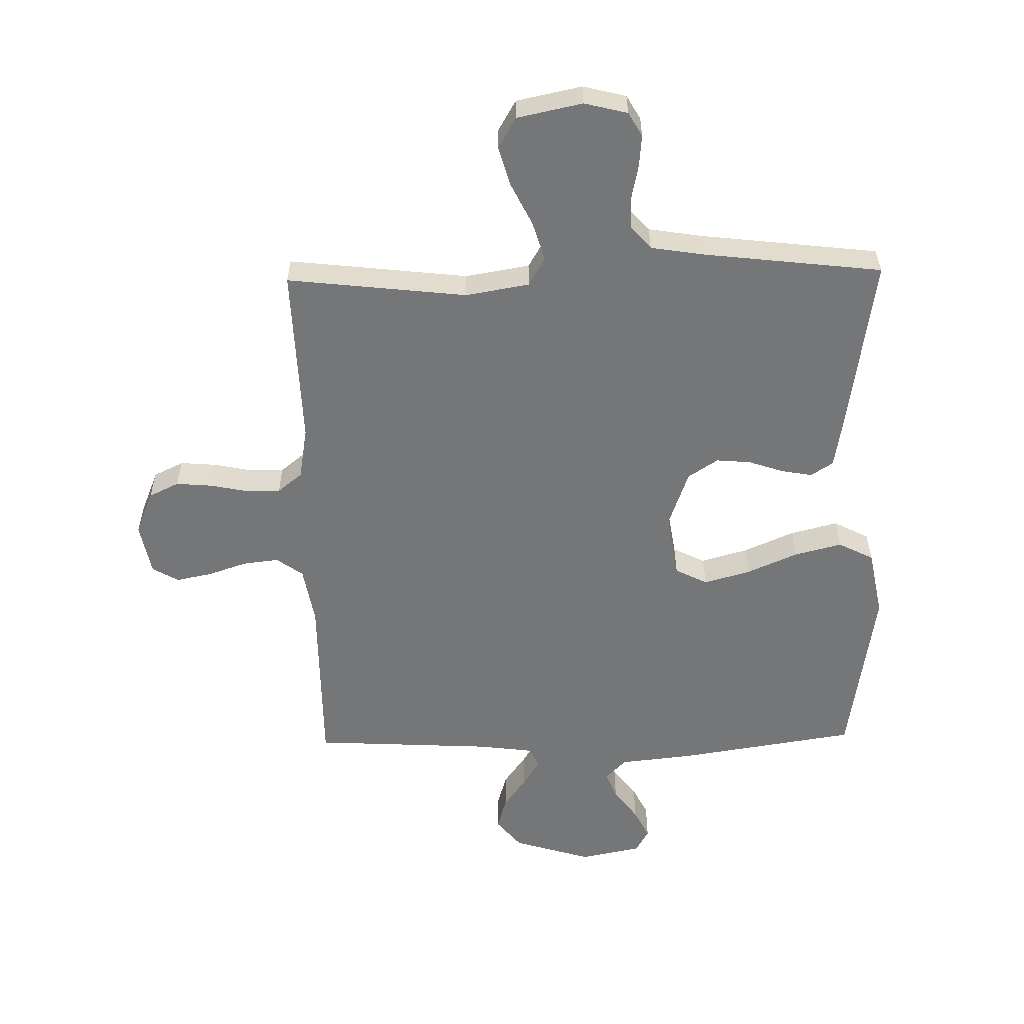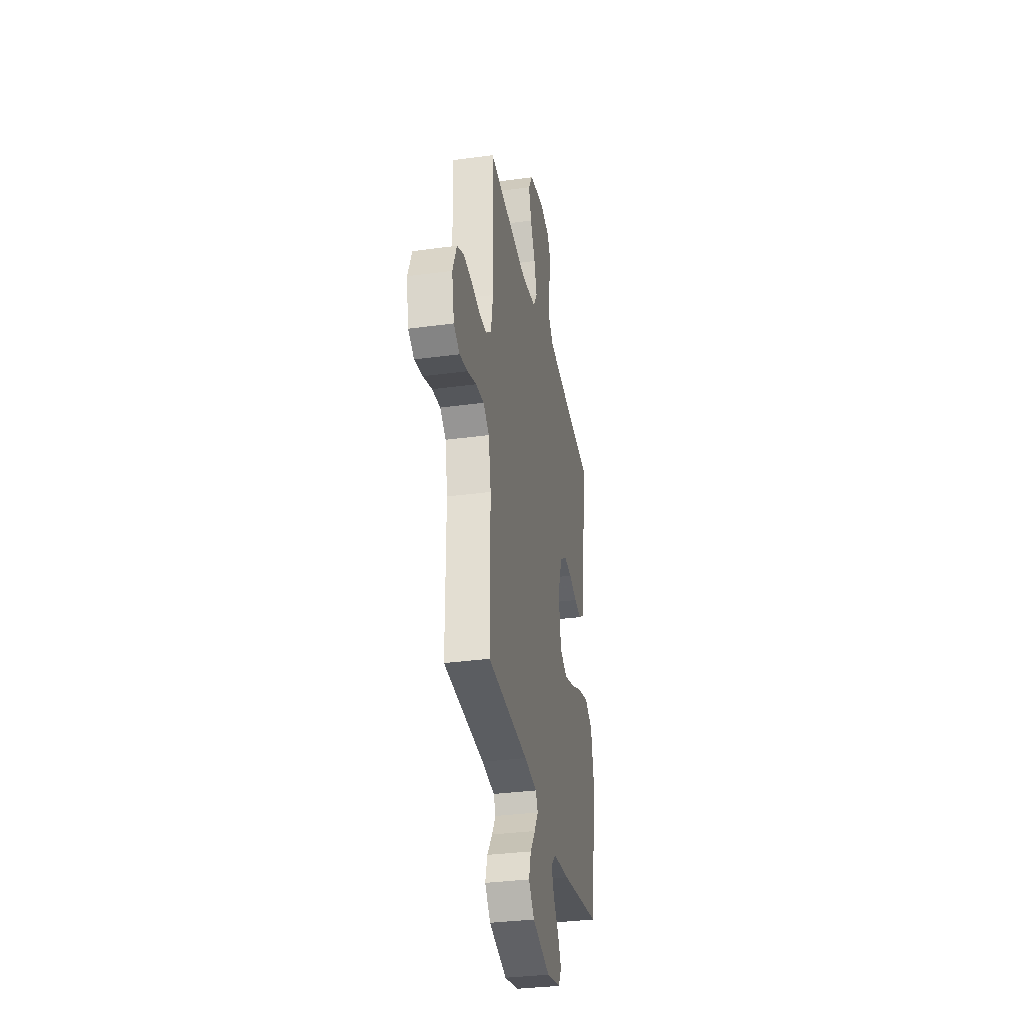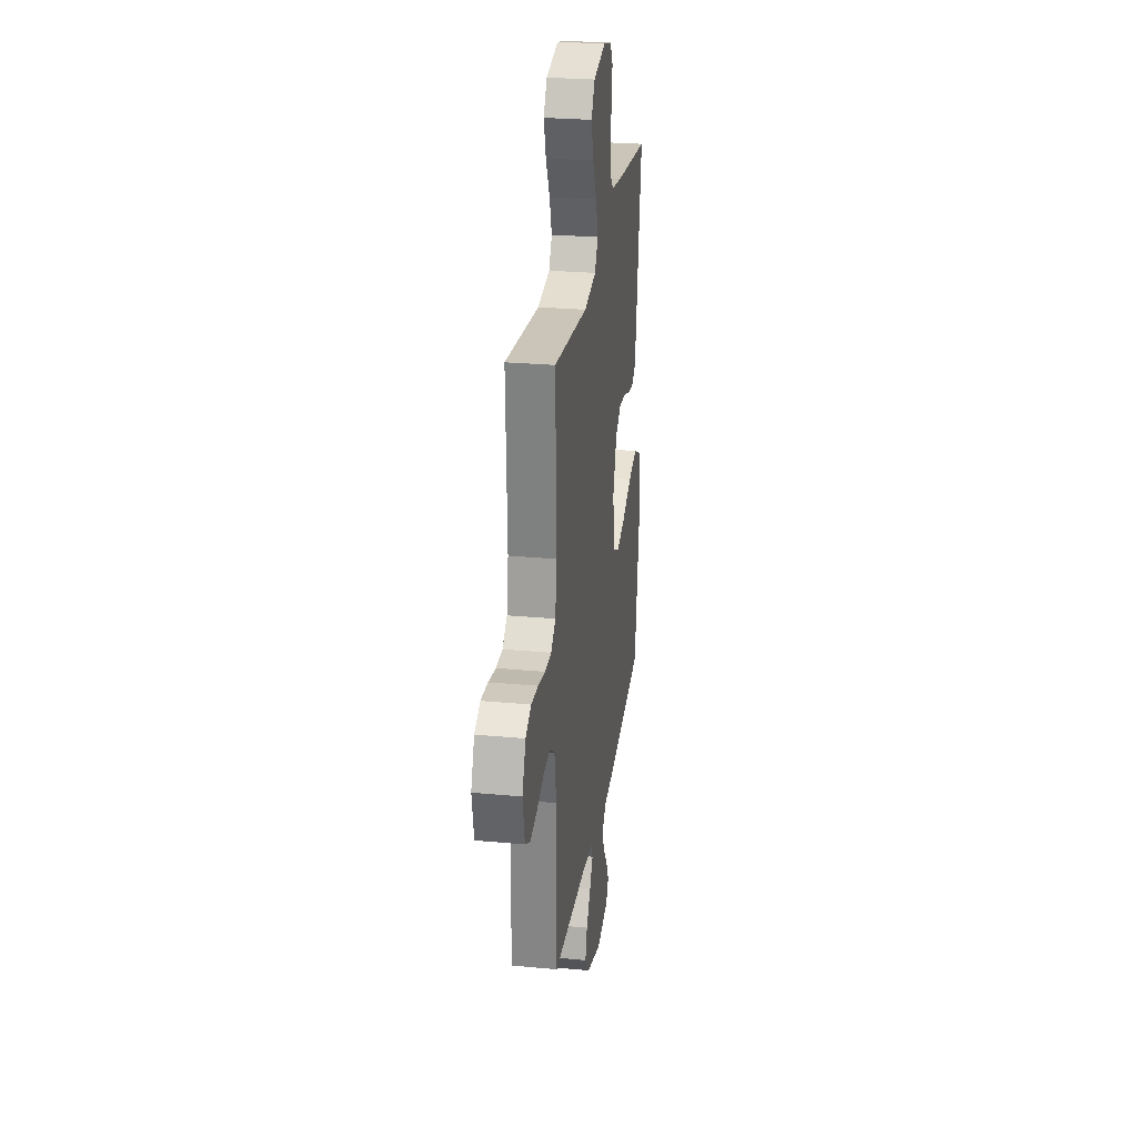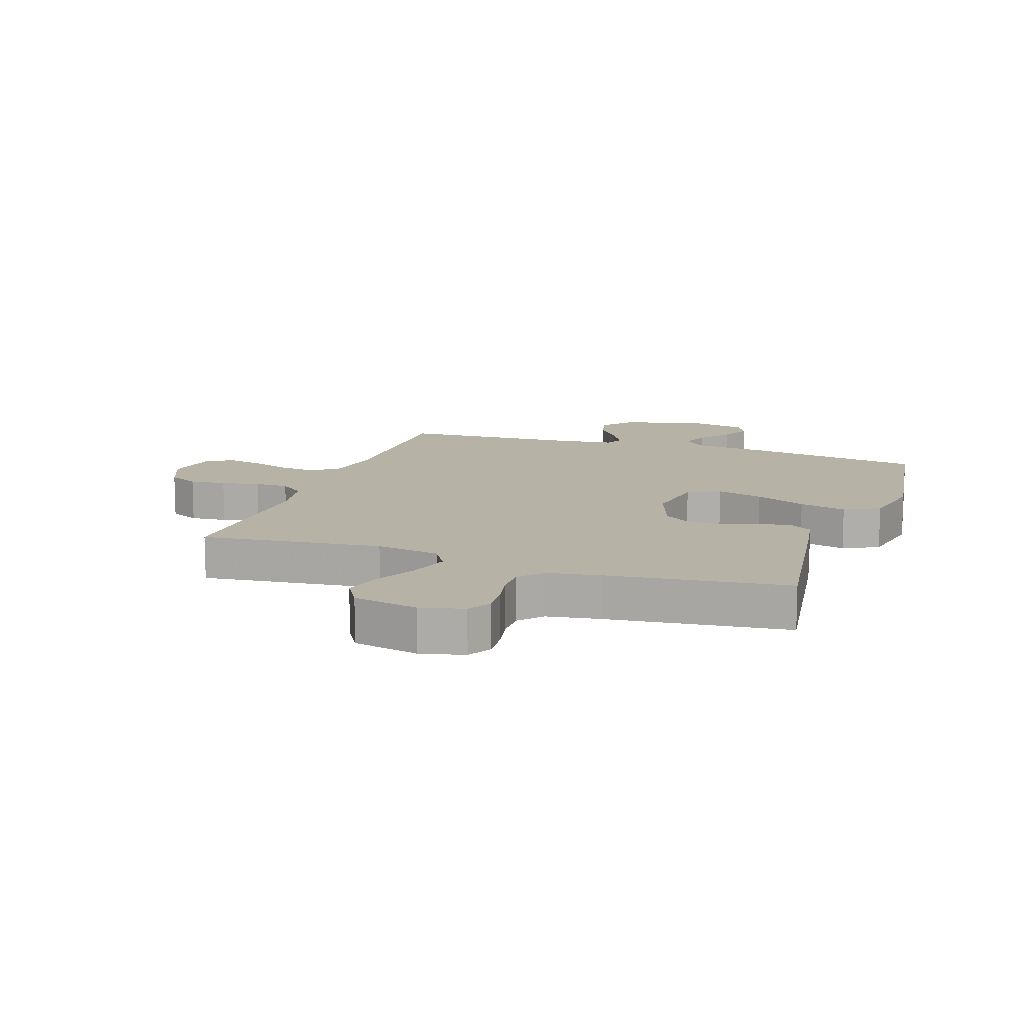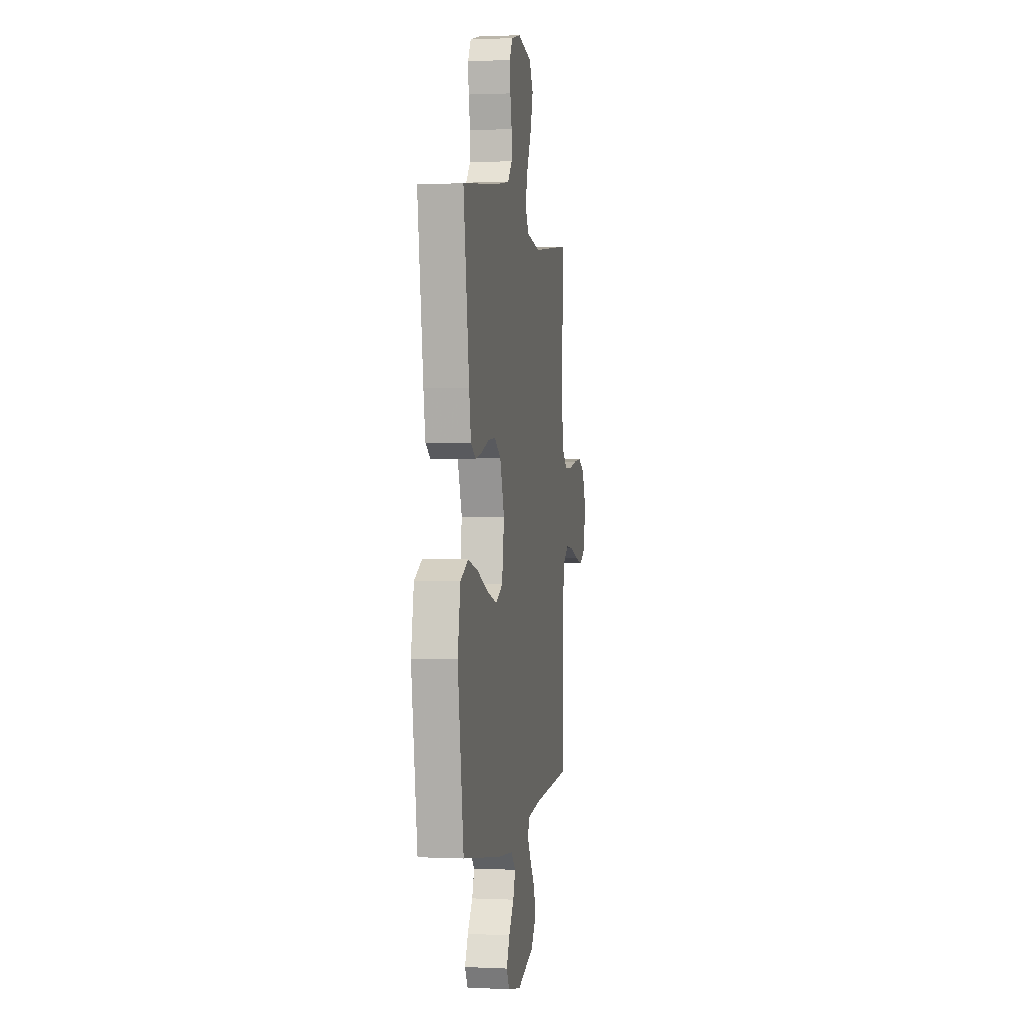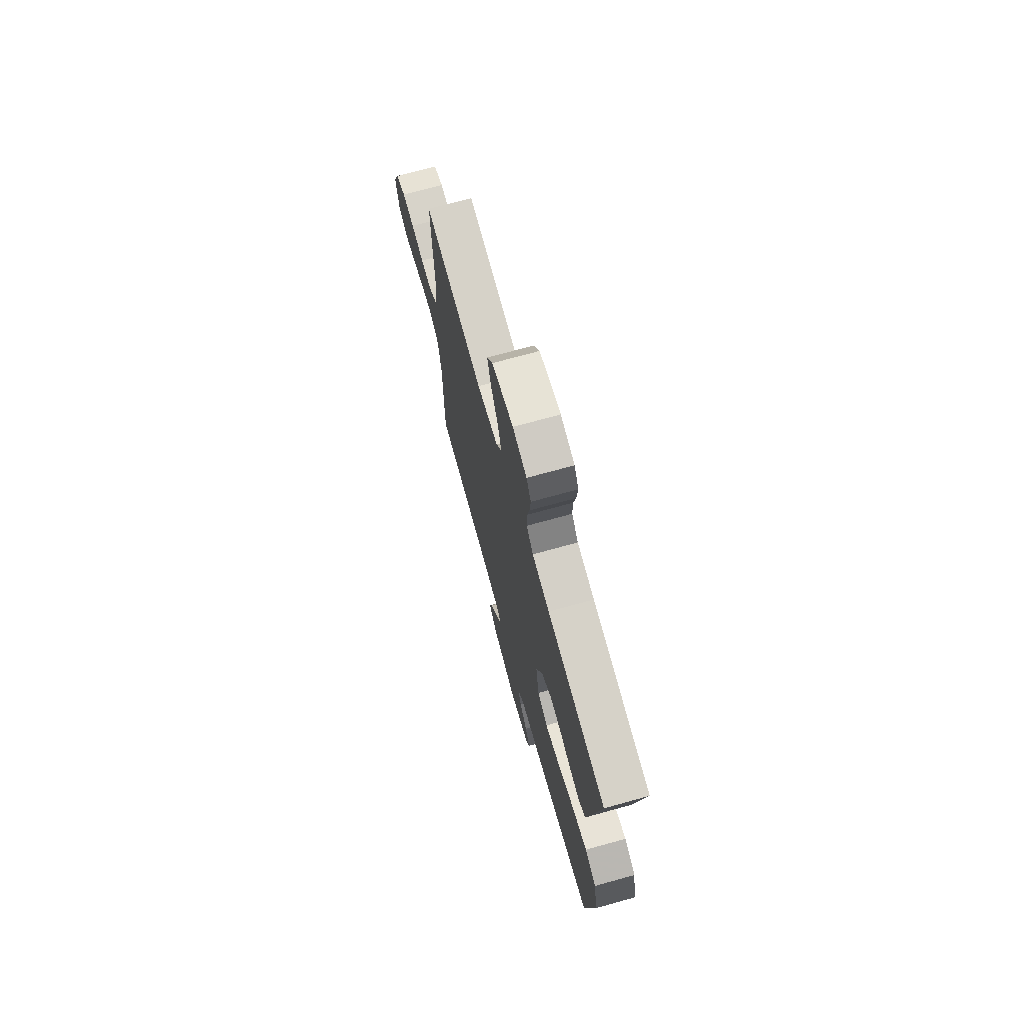
<metadata>
{"format":"obj","ext":"obj","renderer":"f3d","projection":"perspective","resolution":1024,"background":"white","views":[{"elev":-56.7,"azim":1.1,"up":"+Y"},{"elev":-33.0,"azim":-79.4,"up":"+Z"},{"elev":26.8,"azim":-81.8,"up":"+Z"},{"elev":12.5,"azim":19.0,"up":"+Y"},{"elev":1.1,"azim":99.7,"up":"+Z"},{"elev":72.1,"azim":74.5,"up":"+Z"}]}
</metadata>
<code>
v -0.5 0.07 0.5
v -0.2 0.07 0.466
v -0.093 0.07 0.484
v -0.065 0.07 0.531
v -0.085 0.07 0.597
v -0.12 0.07 0.668
v -0.139 0.07 0.735
v -0.109 0.07 0.786
v 0 0.07 0.809
v 0.072 0.07 0.791
v 0.095 0.07 0.751
v 0.09 0.07 0.697
v 0.078 0.07 0.64
v 0.078 0.07 0.587
v 0.112 0.07 0.549
v 0.2 0.07 0.535
v 0.5 0.07 0.5
v 0.455 0.07 0.2
v 0.441 0.07 0.118
v 0.404 0.07 0.094
v 0.353 0.07 0.103
v 0.294 0.07 0.123
v 0.236 0.07 0.128
v 0.186 0.07 0.095
v 0.152 0.07 0
v 0.169 0.07 -0.109
v 0.223 0.07 -0.136
v 0.301 0.07 -0.114
v 0.386 0.07 -0.077
v 0.465 0.07 -0.057
v 0.524 0.07 -0.087
v 0.546 0.07 -0.2
v 0.5 0.07 -0.5
v 0.2 0.07 -0.547
v 0.078 0.07 -0.56
v 0.043 0.07 -0.595
v 0.061 0.07 -0.642
v 0.1 0.07 -0.694
v 0.125 0.07 -0.744
v 0.103 0.07 -0.783
v 0 0.07 -0.804
v -0.131 0.07 -0.764
v -0.172 0.07 -0.714
v -0.156 0.07 -0.659
v -0.118 0.07 -0.606
v -0.09 0.07 -0.56
v -0.106 0.07 -0.528
v -0.2 0.07 -0.516
v -0.5 0.07 -0.5
v -0.5 0.07 -0.2
v -0.517 0.07 -0.103
v -0.561 0.07 -0.071
v -0.621 0.07 -0.078
v -0.686 0.07 -0.1
v -0.746 0.07 -0.112
v -0.79 0.07 -0.087
v -0.807 0.07 0
v -0.777 0.07 0.073
v -0.727 0.07 0.097
v -0.666 0.07 0.092
v -0.602 0.07 0.079
v -0.546 0.07 0.079
v -0.505 0.07 0.112
v -0.49 0.07 0.2
v -0.5 0 0.5
v -0.2 0 0.466
v -0.093 0 0.484
v -0.065 0 0.531
v -0.085 0 0.597
v -0.12 0 0.668
v -0.139 0 0.735
v -0.109 0 0.786
v 0 0 0.809
v 0.072 0 0.791
v 0.095 0 0.751
v 0.09 0 0.697
v 0.078 0 0.64
v 0.078 0 0.587
v 0.112 0 0.549
v 0.2 0 0.535
v 0.5 0 0.5
v 0.455 0 0.2
v 0.441 0 0.118
v 0.404 0 0.094
v 0.353 0 0.103
v 0.294 0 0.123
v 0.236 0 0.128
v 0.186 0 0.095
v 0.152 0 0
v 0.169 0 -0.109
v 0.223 0 -0.136
v 0.301 0 -0.114
v 0.386 0 -0.077
v 0.465 0 -0.057
v 0.524 0 -0.087
v 0.546 0 -0.2
v 0.5 0 -0.5
v 0.2 0 -0.547
v 0.078 0 -0.56
v 0.043 0 -0.595
v 0.061 0 -0.642
v 0.1 0 -0.694
v 0.125 0 -0.744
v 0.103 0 -0.783
v 0 0 -0.804
v -0.131 0 -0.764
v -0.172 0 -0.714
v -0.156 0 -0.659
v -0.118 0 -0.606
v -0.09 0 -0.56
v -0.106 0 -0.528
v -0.2 0 -0.516
v -0.5 0 -0.5
v -0.5 0 -0.2
v -0.517 0 -0.103
v -0.561 0 -0.071
v -0.621 0 -0.078
v -0.686 0 -0.1
v -0.746 0 -0.112
v -0.79 0 -0.087
v -0.807 0 0
v -0.777 0 0.073
v -0.727 0 0.097
v -0.666 0 0.092
v -0.602 0 0.079
v -0.546 0 0.079
v -0.505 0 0.112
v -0.49 0 0.2
f 58 59 60 61
f 58 61 62
f 57 58 62
f 56 57 62
f 53 54 55 56
f 52 53 56 62
f 51 52 62 63
f 48 49 50
f 47 48 50 51
f 42 43 44 45
f 42 45 46
f 41 42 46
f 40 41 46
f 37 38 39 40
f 36 37 40 46
f 35 36 46 47
f 28 29 30 31
f 27 28 31 32
f 19 20 21 22
f 19 22 23
f 16 17 18 19
f 15 16 19 23
f 14 15 23 24
f 10 11 12 13
f 10 13 14
f 9 10 14
f 5 6 7 8
f 4 5 8 9
f 64 1 2
f 64 2 3
f 63 64 3
f 51 63 3
f 47 51 3
f 35 47 3 4
f 27 32 33 34
f 26 27 34 35
f 25 26 35 4
f 14 24 25
f 4 9 14 25
f 125 124 123 122
f 126 125 122
f 126 122 121
f 126 121 120
f 120 119 118 117
f 126 120 117 116
f 127 126 116 115
f 114 113 112
f 115 114 112 111
f 109 108 107 106
f 110 109 106
f 110 106 105
f 110 105 104
f 104 103 102 101
f 110 104 101 100
f 111 110 100 99
f 95 94 93 92
f 96 95 92 91
f 86 85 84 83
f 87 86 83
f 83 82 81 80
f 87 83 80 79
f 88 87 79 78
f 77 76 75 74
f 78 77 74
f 78 74 73
f 72 71 70 69
f 73 72 69 68
f 66 65 128
f 67 66 128
f 67 128 127
f 67 127 115
f 67 115 111
f 68 67 111 99
f 98 97 96 91
f 99 98 91 90
f 68 99 90 89
f 89 88 78
f 89 78 73 68
f 1 65 66 2
f 2 66 67 3
f 3 67 68 4
f 4 68 69 5
f 5 69 70 6
f 6 70 71 7
f 7 71 72 8
f 8 72 73 9
f 9 73 74 10
f 10 74 75 11
f 11 75 76 12
f 12 76 77 13
f 13 77 78 14
f 14 78 79 15
f 15 79 80 16
f 16 80 81 17
f 17 81 82 18
f 18 82 83 19
f 19 83 84 20
f 20 84 85 21
f 21 85 86 22
f 22 86 87 23
f 23 87 88 24
f 24 88 89 25
f 25 89 90 26
f 26 90 91 27
f 27 91 92 28
f 28 92 93 29
f 29 93 94 30
f 30 94 95 31
f 31 95 96 32
f 32 96 97 33
f 33 97 98 34
f 34 98 99 35
f 35 99 100 36
f 36 100 101 37
f 37 101 102 38
f 38 102 103 39
f 39 103 104 40
f 40 104 105 41
f 41 105 106 42
f 42 106 107 43
f 43 107 108 44
f 44 108 109 45
f 45 109 110 46
f 46 110 111 47
f 47 111 112 48
f 48 112 113 49
f 49 113 114 50
f 50 114 115 51
f 51 115 116 52
f 52 116 117 53
f 53 117 118 54
f 54 118 119 55
f 55 119 120 56
f 56 120 121 57
f 57 121 122 58
f 58 122 123 59
f 59 123 124 60
f 60 124 125 61
f 61 125 126 62
f 62 126 127 63
f 63 127 128 64
f 64 128 65 1

</code>
